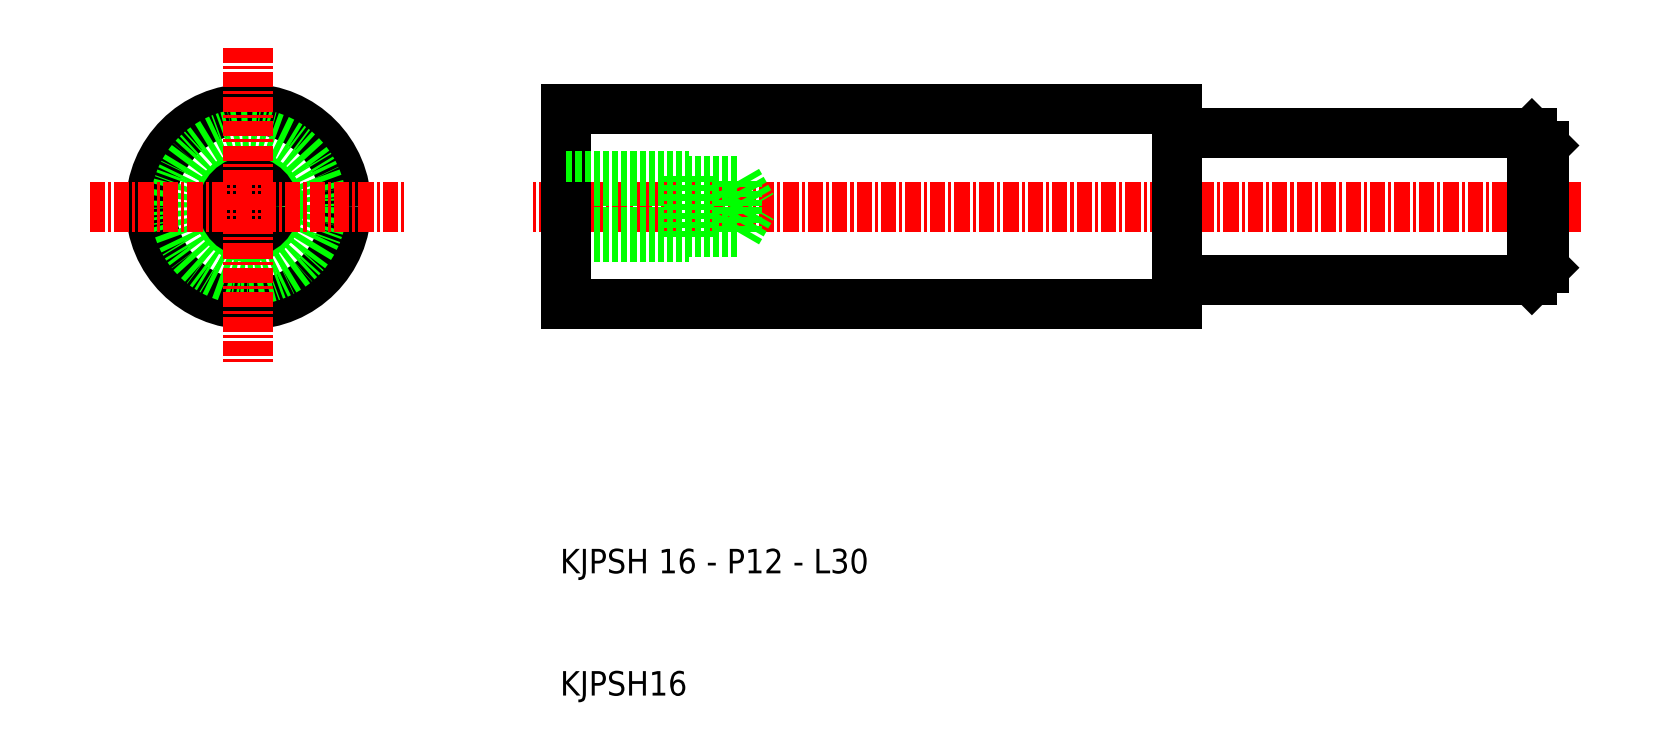
<metadata>
{"format":"dxf","ext":"dxf","renderer":"ezdxf+matplotlib","layout":"modelspace","background":"white","min_lineweight":24,"dpi":150}
</metadata>
<code>
0
SECTION
2
ENTITIES
0
LINE
8
CENTER
10
83
20
50
30
0
11
-3
21
50
31
0
0
LINE
8
0
10
50
20
58
30
0
11
0
21
58
31
0
0
LINE
8
0
10
50
20
42
30
0
11
0
21
42
31
0
0
LINE
8
0
10
0
20
58
30
0
11
0
21
50
31
0
0
LINE
8
0
10
0
20
47.5
30
0
11
10
21
47.5
31
0
0
LINE
8
0
10
0
20
47.93
30
0
11
14
21
47.93
31
0
0
LINE
8
0
10
0
20
52.07
30
0
11
14
21
52.07
31
0
0
LINE
8
0
10
0
20
52.5
30
0
11
10
21
52.5
31
0
0
LINE
8
0
10
0
20
42
30
0
11
0
21
50
31
0
0
TEXT
8
0
10
-0.5029
20
10
30
0
40
2
1
KJPSH16
0
TEXT
8
0
10
-0.5029
20
20
30
0
40
2
1
KJPSH 16 - P12 - L30
0
LINE
8
0
10
10
20
47.5
30
0
11
10
21
50
31
0
0
LINE
8
0
10
14
20
47.93
30
0
11
14
21
50
31
0
0
LINE
8
0
10
14
20
47.93
30
0
11
15.19
21
50
31
0
0
LINE
8
0
10
14
20
52.07
30
0
11
15.19
21
50
31
0
0
LINE
8
0
10
14
20
52.07
30
0
11
14
21
50
31
0
0
LINE
8
0
10
10
20
52.5
30
0
11
10
21
50
31
0
0
LINE
8
0
10
50
20
56
30
0
11
50
21
50
31
0
0
LINE
8
0
10
79
20
56
30
0
11
79
21
50
31
0
0
LINE
8
0
10
79
20
44
30
0
11
50
21
44
31
0
0
LINE
8
0
10
50
20
44
30
0
11
50
21
50
31
0
0
LINE
8
0
10
50
20
44
30
0
11
50
21
42
31
0
0
LINE
8
0
10
79
20
44
30
0
11
79
21
50
31
0
0
LINE
8
0
10
80
20
50
30
0
11
80
21
45
31
0
0
LINE
8
0
10
80
20
50
30
0
11
80
21
55
31
0
0
LINE
8
0
10
79
20
56
30
0
11
50
21
56
31
0
0
LINE
8
0
10
50
20
56
30
0
11
50
21
58
31
0
0
LINE
8
0
10
79
20
56
30
0
11
80
21
55
31
0
0
LINE
8
0
10
80
20
45
30
0
11
79
21
44
31
0
0
CIRCLE
8
0
10
-26
20
50
30
0
40
8
0
CIRCLE
8
0
10
-26
20
50
30
0
40
6
0
CIRCLE
8
0
10
-26
20
50
30
0
40
2.5
0
CIRCLE
8
0
10
-26
20
50
30
0
40
2.067
0
LINE
8
CENTER
10
-39
20
50
30
0
11
-13
21
50
31
0
0
LINE
8
CENTER
10
-26
20
63
30
0
11
-26
21
37
31
0
0
ENDSEC
0
EOF

</code>
